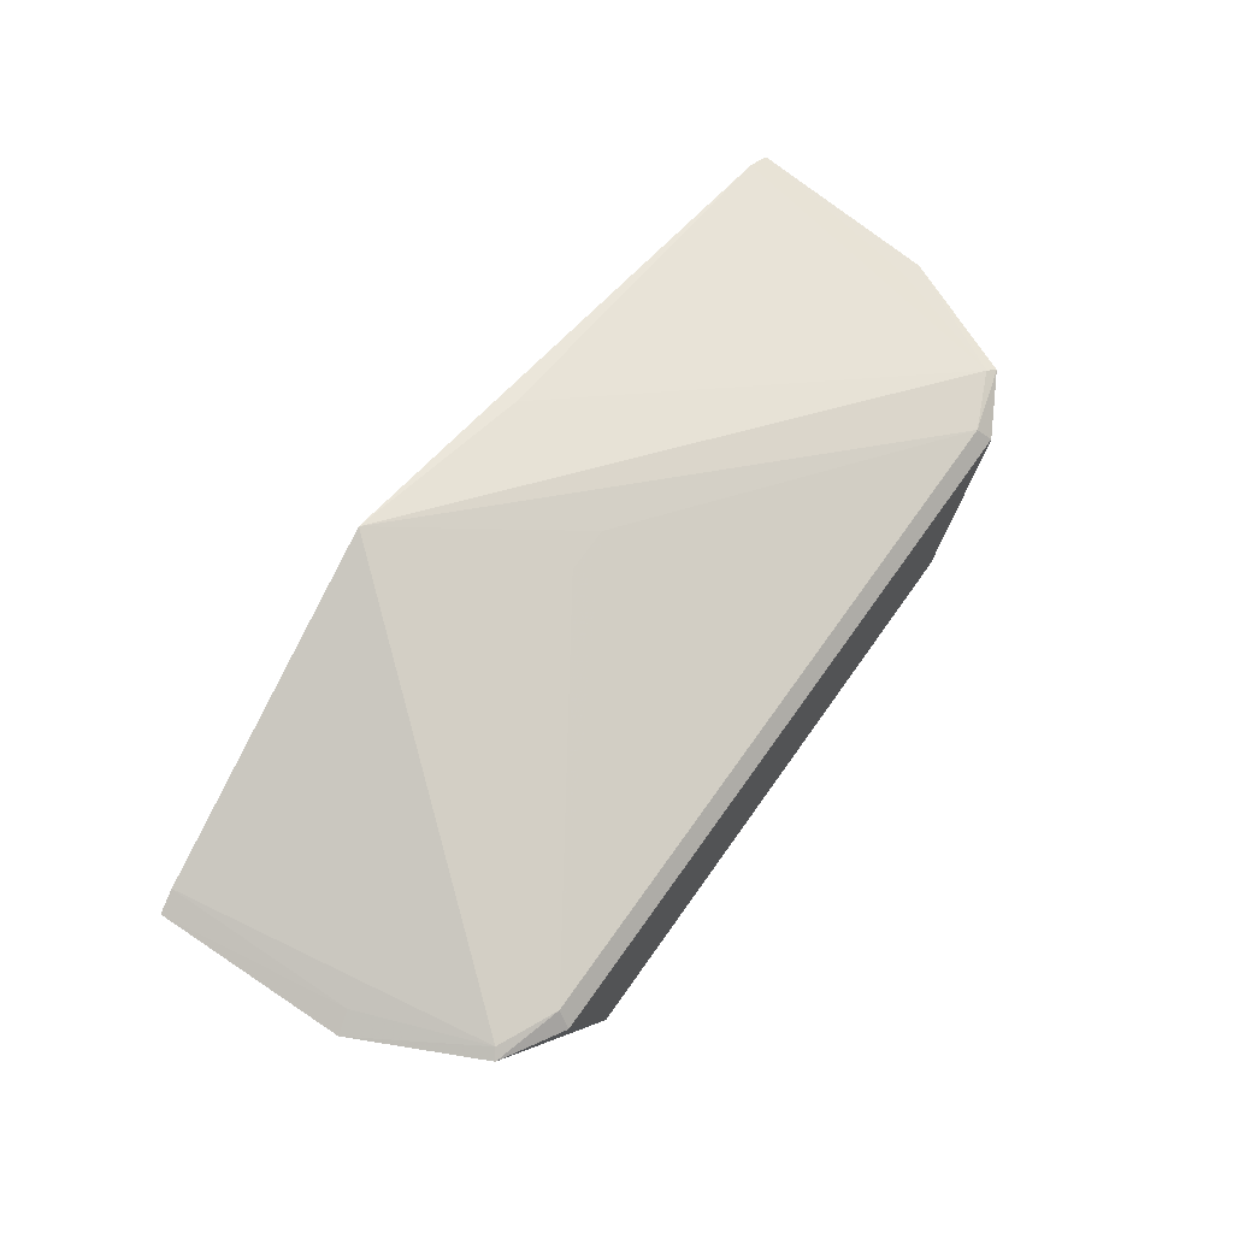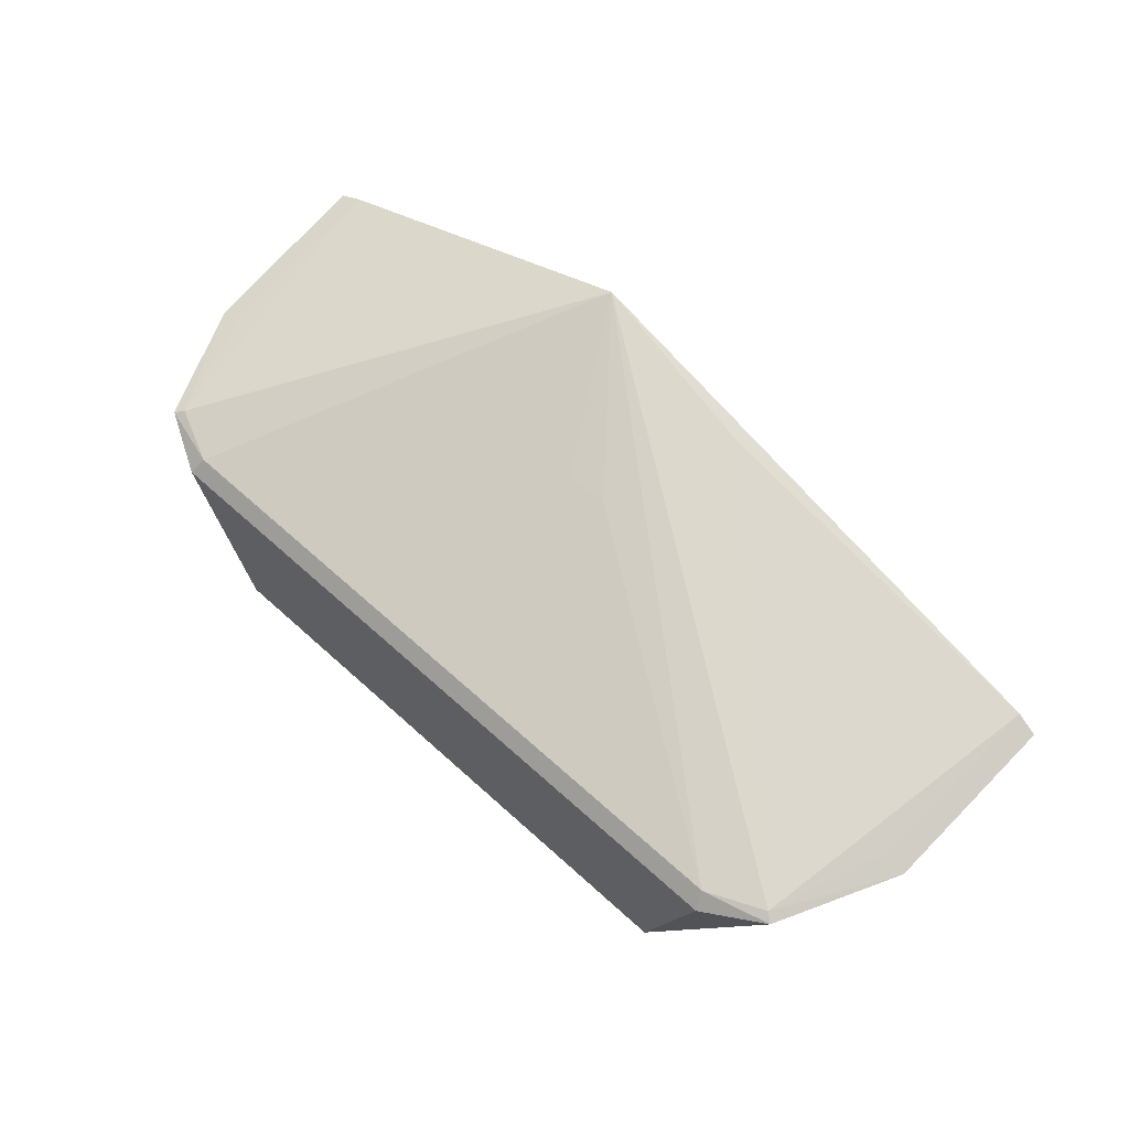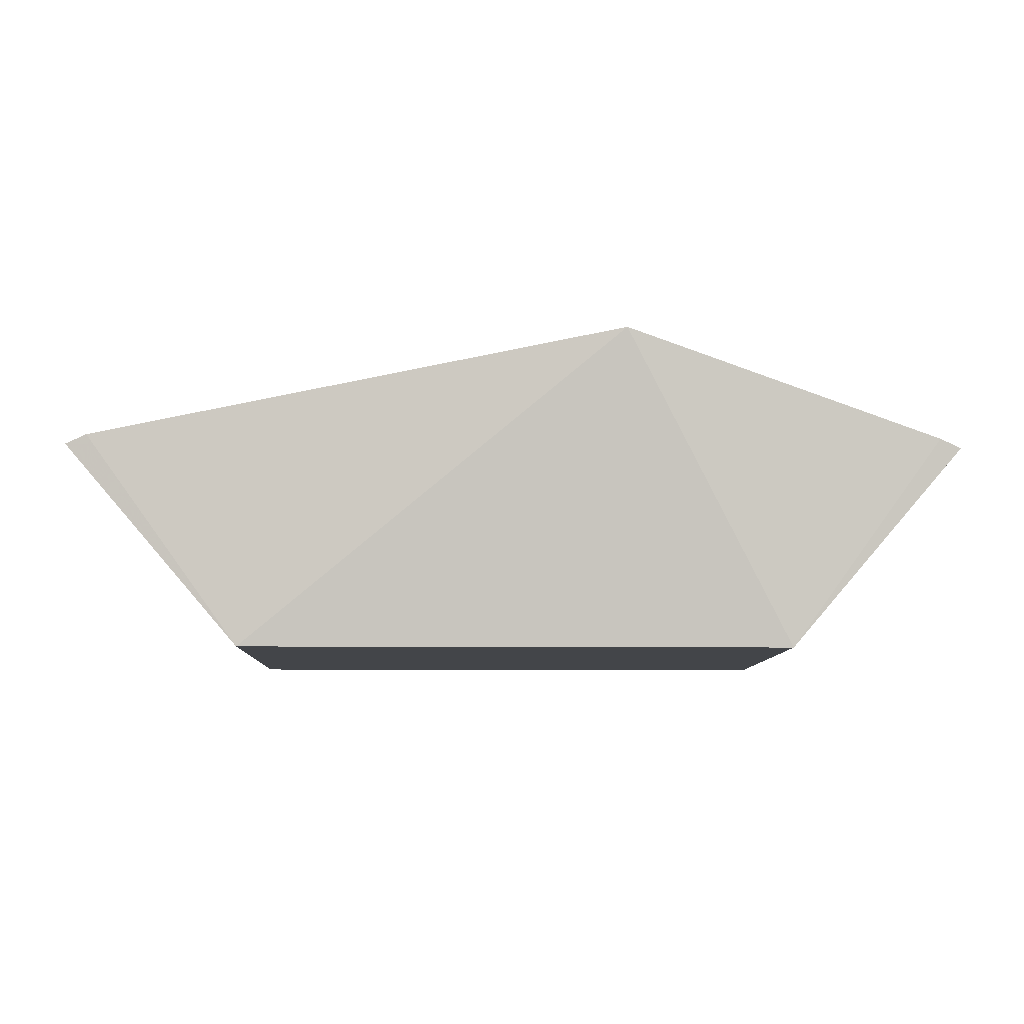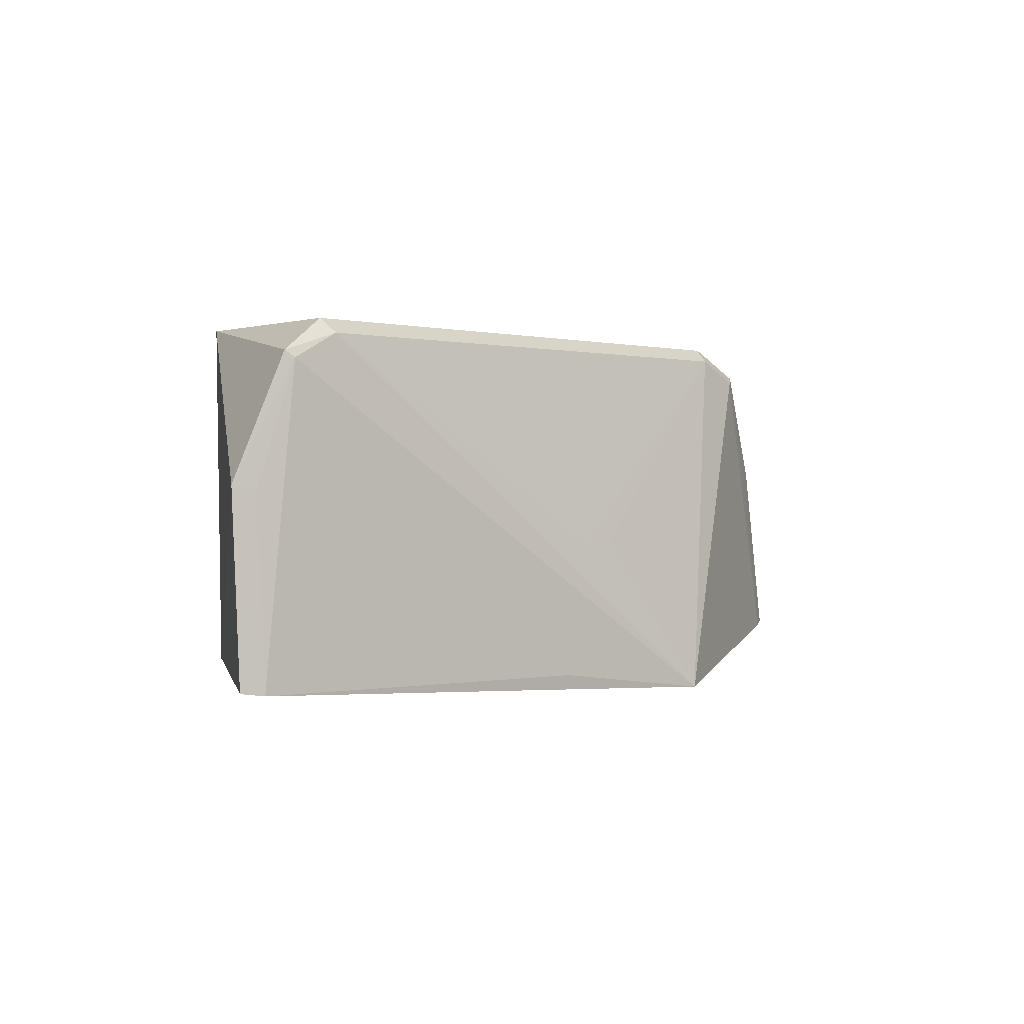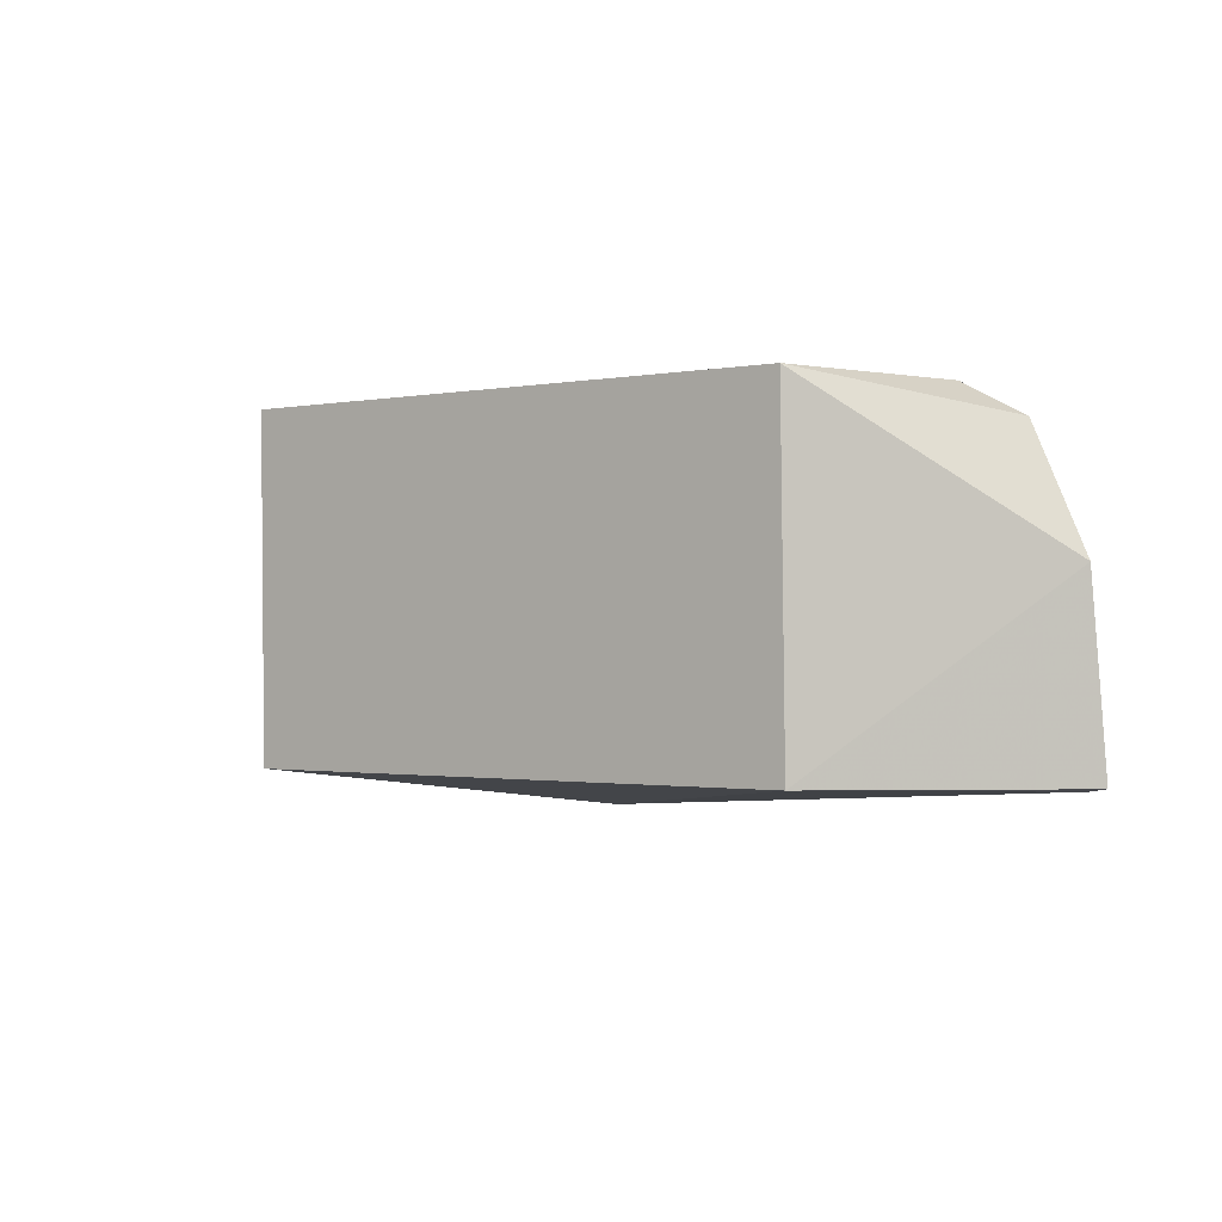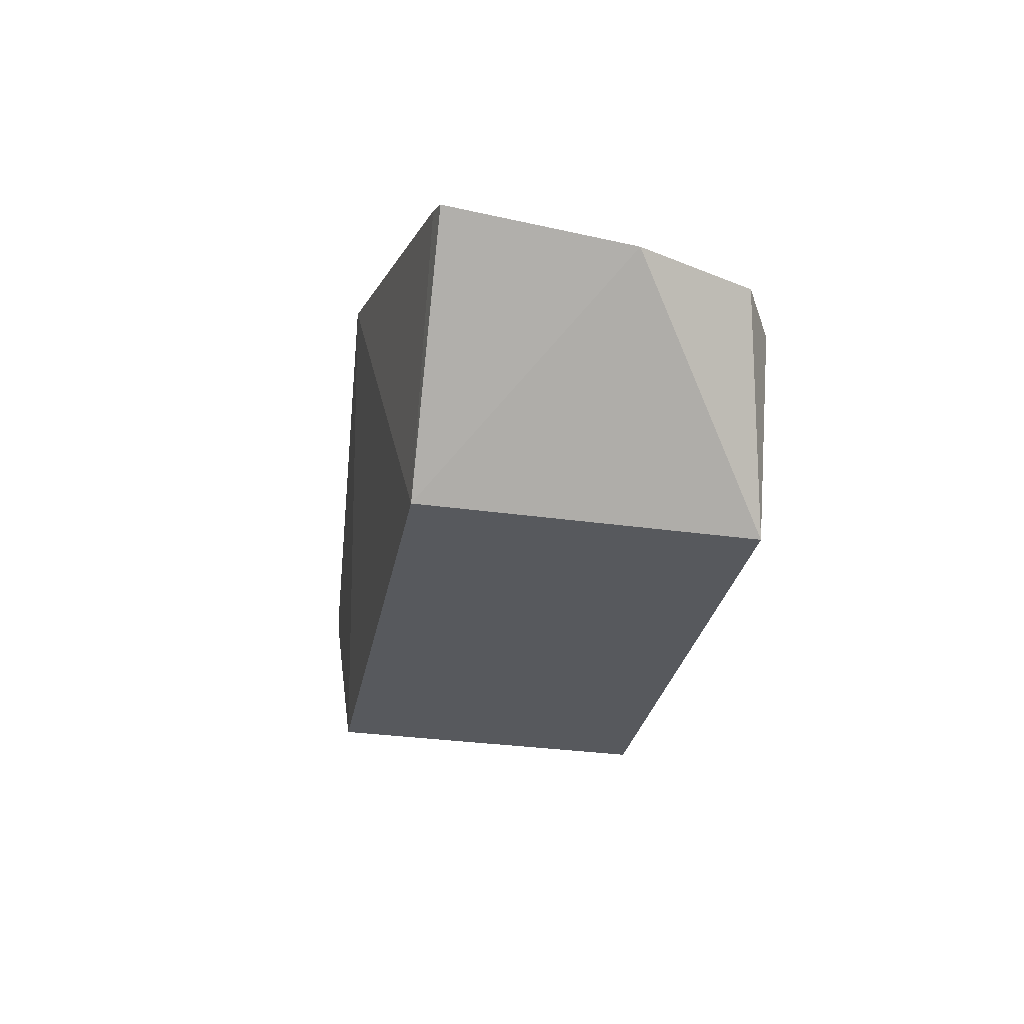
<metadata>
{"format":"obj","ext":"obj","renderer":"f3d","projection":"perspective","resolution":1024,"background":"white","views":[{"elev":68.6,"azim":-54.7,"up":"+Y"},{"elev":62.9,"azim":42.7,"up":"+Y"},{"elev":-7.9,"azim":178.4,"up":"+Y"},{"elev":1.7,"azim":127.0,"up":"+Z"},{"elev":-1.1,"azim":36.0,"up":"+Z"},{"elev":-28.8,"azim":-100.3,"up":"+Y"}]}
</metadata>
<code>
v 0.0457 0.1503 0.3374
v 0.07387 0.1838 0.2844
v 0.06364 0.1827 0.3325
v -0.05978 0.1834 0.3314
v -0.04347 0.1512 0.2848
v -0.01649 0.2021 0.2779
v -0.052 0.1809 0.3376
v 0.07279 0.1812 0.3133
v 0.04582 0.1512 0.2848
v 0.07043 0.1852 0.2838
v 0.05336 0.1831 0.3354
v -0.0715 0.1837 0.2844
v -0.04335 0.1503 0.3374
v 0.06229 0.1834 0.3314
v 0.06937 0.1827 0.3124
v -0.05101 0.1831 0.3354
v 0.05435 0.1809 0.3376
v -0.06806 0.1852 0.2838
v -0.06127 0.1826 0.3325
v -0.07042 0.1811 0.3133
v 0.01301 0.1965 0.2822
v 0.004654 0.1941 0.3029
v -0.067 0.1826 0.3124
v -0.002303 0.194 0.3029
f 8 3 1
f 9 1 5
f 9 8 1
f 9 2 8
f 9 5 6
f 10 9 6
f 10 2 9
f 13 5 1
f 14 3 8
f 14 11 3
f 14 6 11
f 15 8 2
f 15 2 10
f 15 14 8
f 15 10 14
f 16 6 4
f 16 7 11
f 17 11 7
f 17 1 3
f 17 3 11
f 17 13 1
f 17 7 13
f 18 6 5
f 18 5 12
f 18 4 6
f 19 13 7
f 19 16 4
f 19 7 16
f 20 12 5
f 20 5 13
f 20 13 19
f 20 19 4
f 21 14 10
f 21 10 6
f 21 6 14
f 22 16 11
f 22 11 6
f 23 18 12
f 23 12 20
f 23 20 4
f 23 4 18
f 24 22 6
f 24 6 16
f 24 16 22

</code>
